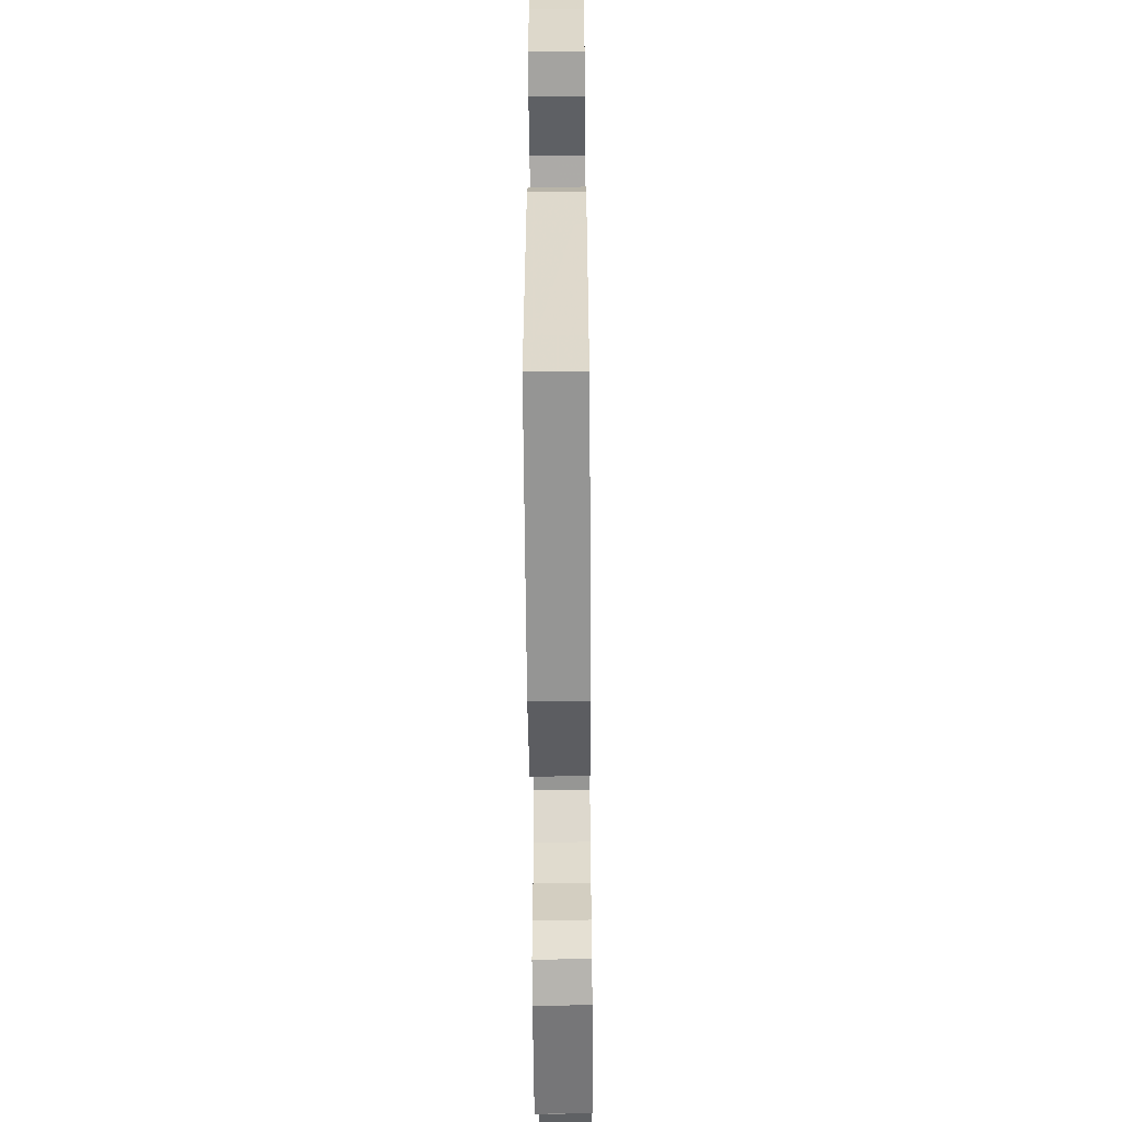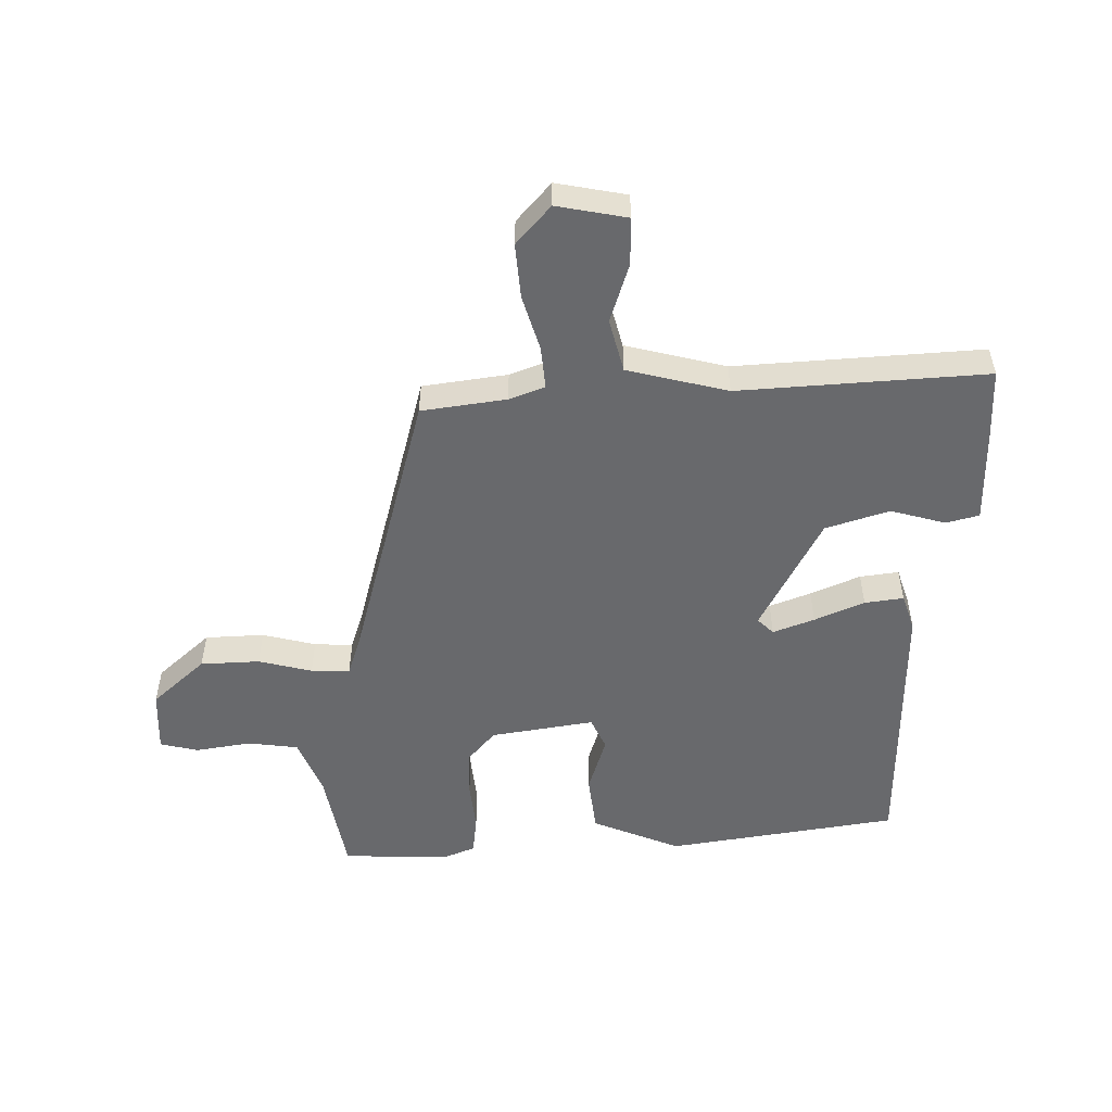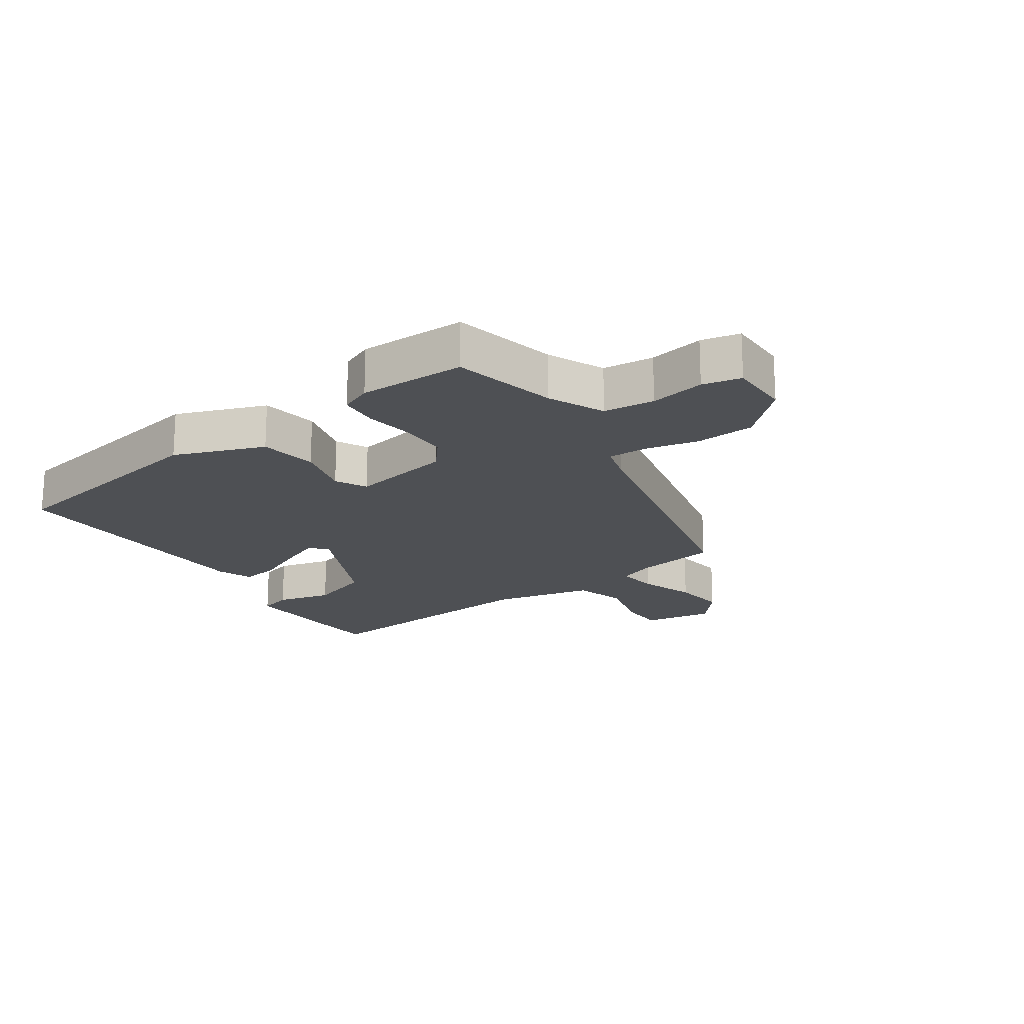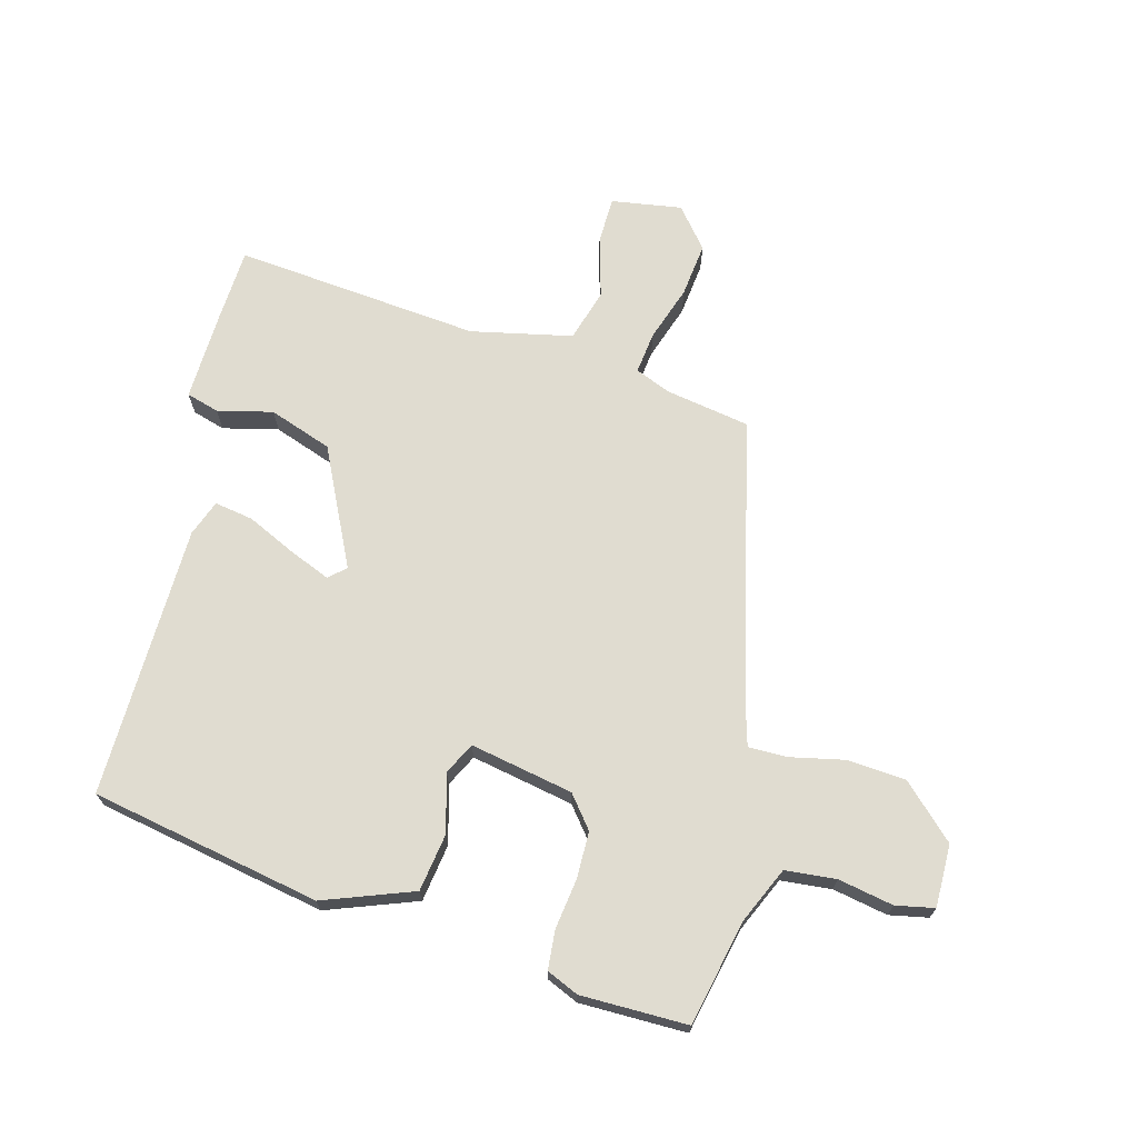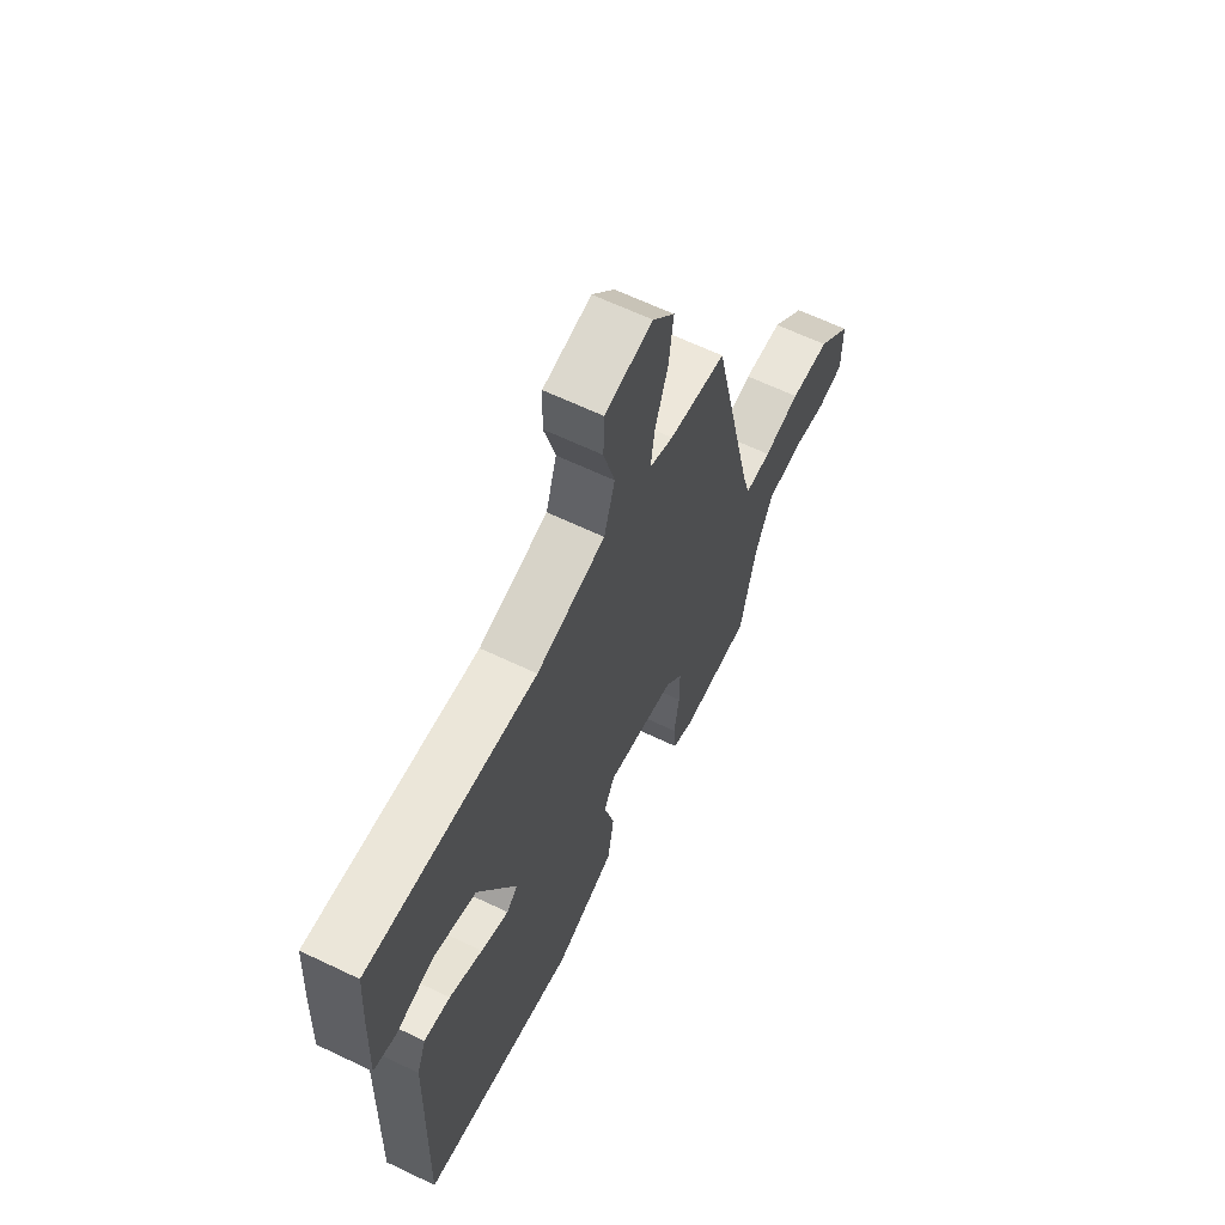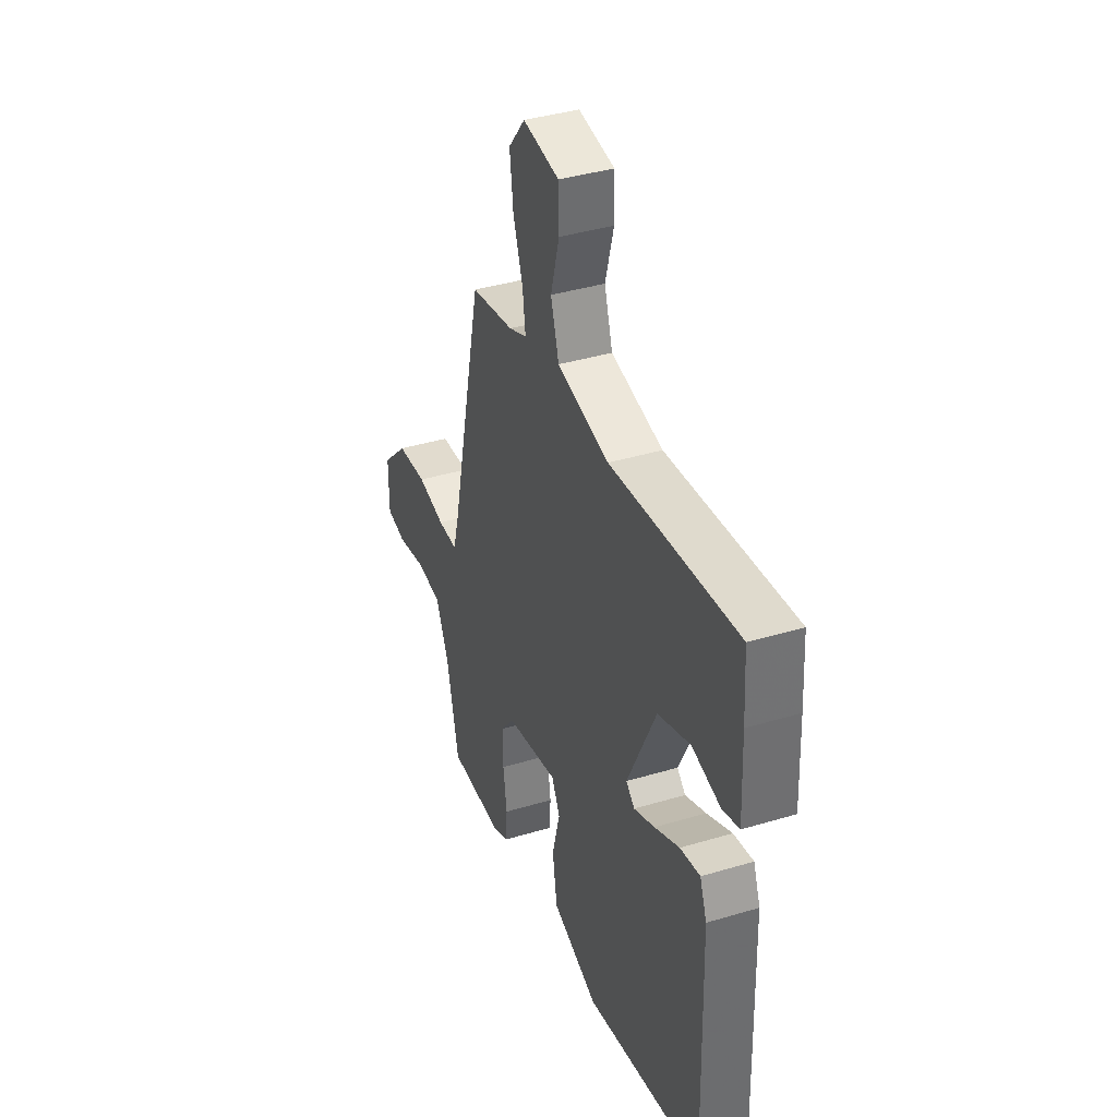
<metadata>
{"format":"obj","ext":"obj","renderer":"f3d","projection":"perspective","resolution":1024,"background":"white","views":[{"elev":-56.2,"azim":90.5,"up":"+Z"},{"elev":-52.7,"azim":-1.5,"up":"+Y"},{"elev":-18.7,"azim":-146.0,"up":"+Y"},{"elev":69.6,"azim":-165.5,"up":"+Y"},{"elev":63.6,"azim":115.8,"up":"+Z"},{"elev":38.9,"azim":69.3,"up":"+Z"}]}
</metadata>
<code>
v -0.362 0.07 0.464
v -0.225 0.07 0.489
v -0.168 0.07 0.513
v -0.177 0.07 0.581
v -0.208 0.07 0.671
v -0.219 0.07 0.759
v -0.166 0.07 0.824
v -0.051 0.07 0.807
v -0.049 0.07 0.73
v -0.076 0.07 0.632
v -0.05 0.07 0.547
v 0.115 0.07 0.513
v 0.516 0.07 0.555
v 0.523 0.07 0.437
v 0.529 0.07 0.288
v 0.476 0.07 0.272
v 0.386 0.07 0.293
v 0.284 0.07 0.256
v 0.193 0.07 0.064
v 0.22 0.07 0.04
v 0.286 0.07 0.068
v 0.365 0.07 0.106
v 0.428 0.07 0.117
v 0.45 0.07 0.059
v 0.461 0.07 -0.385
v 0.088 0.07 -0.459
v -0.058 0.07 -0.406
v -0.073 0.07 -0.312
v -0.048 0.07 -0.218
v -0.074 0.07 -0.167
v -0.241 0.07 -0.201
v -0.282 0.07 -0.253
v -0.282 0.07 -0.33
v -0.27 0.07 -0.411
v -0.275 0.07 -0.474
v -0.326 0.07 -0.497
v -0.5 0.07 -0.499
v -0.539 0.07 -0.328
v -0.58 0.07 -0.238
v -0.663 0.07 -0.231
v -0.752 0.07 -0.249
v -0.815 0.07 -0.237
v -0.815 0.07 -0.135
v -0.732 0.07 -0.054
v -0.636 0.07 -0.046
v -0.548 0.07 -0.064
v -0.485 0.07 -0.064
v -0.467 0.07 0
v -0.362 0 0.464
v -0.225 0 0.489
v -0.168 0 0.513
v -0.177 0 0.581
v -0.208 0 0.671
v -0.219 0 0.759
v -0.166 0 0.824
v -0.051 0 0.807
v -0.049 0 0.73
v -0.076 0 0.632
v -0.05 0 0.547
v 0.115 0 0.513
v 0.516 0 0.555
v 0.523 0 0.437
v 0.529 0 0.288
v 0.476 0 0.272
v 0.386 0 0.293
v 0.284 0 0.256
v 0.193 0 0.064
v 0.22 0 0.04
v 0.286 0 0.068
v 0.365 0 0.106
v 0.428 0 0.117
v 0.45 0 0.059
v 0.461 0 -0.385
v 0.088 0 -0.459
v -0.058 0 -0.406
v -0.073 0 -0.312
v -0.048 0 -0.218
v -0.074 0 -0.167
v -0.241 0 -0.201
v -0.282 0 -0.253
v -0.282 0 -0.33
v -0.27 0 -0.411
v -0.275 0 -0.474
v -0.326 0 -0.497
v -0.5 0 -0.499
v -0.539 0 -0.328
v -0.58 0 -0.238
v -0.663 0 -0.231
v -0.752 0 -0.249
v -0.815 0 -0.237
v -0.815 0 -0.135
v -0.732 0 -0.054
v -0.636 0 -0.046
v -0.548 0 -0.064
v -0.485 0 -0.064
v -0.467 0 0
f 44 45 46
f 43 44 46
f 42 43 46
f 41 42 46
f 40 41 46
f 39 40 46 47
f 38 39 47
f 38 47 48
f 37 38 48
f 36 37 48
f 35 36 48
f 34 35 48
f 33 34 48
f 27 28 29
f 26 27 29
f 25 26 29
f 24 25 29
f 23 24 29
f 22 23 29
f 21 22 29
f 20 21 29 30
f 19 20 30 31
f 15 16 17
f 14 15 17
f 13 14 17
f 12 13 17
f 11 12 17 18
f 8 9 10
f 7 8 10
f 6 7 10
f 5 6 10
f 4 5 10
f 3 4 10 11
f 18 19 31
f 11 18 31
f 3 11 31
f 2 3 31
f 32 33 48 1
f 1 2 31 32
f 94 93 92
f 94 92 91
f 94 91 90
f 94 90 89
f 94 89 88
f 95 94 88 87
f 95 87 86
f 96 95 86
f 96 86 85
f 96 85 84
f 96 84 83
f 96 83 82
f 96 82 81
f 77 76 75
f 77 75 74
f 77 74 73
f 77 73 72
f 77 72 71
f 77 71 70
f 77 70 69
f 78 77 69 68
f 79 78 68 67
f 65 64 63
f 65 63 62
f 65 62 61
f 65 61 60
f 66 65 60 59
f 58 57 56
f 58 56 55
f 58 55 54
f 58 54 53
f 58 53 52
f 59 58 52 51
f 79 67 66
f 79 66 59
f 79 59 51
f 79 51 50
f 49 96 81 80
f 80 79 50 49
f 1 49 50 2
f 2 50 51 3
f 3 51 52 4
f 4 52 53 5
f 5 53 54 6
f 6 54 55 7
f 7 55 56 8
f 8 56 57 9
f 9 57 58 10
f 10 58 59 11
f 11 59 60 12
f 12 60 61 13
f 13 61 62 14
f 14 62 63 15
f 15 63 64 16
f 16 64 65 17
f 17 65 66 18
f 18 66 67 19
f 19 67 68 20
f 20 68 69 21
f 21 69 70 22
f 22 70 71 23
f 23 71 72 24
f 24 72 73 25
f 25 73 74 26
f 26 74 75 27
f 27 75 76 28
f 28 76 77 29
f 29 77 78 30
f 30 78 79 31
f 31 79 80 32
f 32 80 81 33
f 33 81 82 34
f 34 82 83 35
f 35 83 84 36
f 36 84 85 37
f 37 85 86 38
f 38 86 87 39
f 39 87 88 40
f 40 88 89 41
f 41 89 90 42
f 42 90 91 43
f 43 91 92 44
f 44 92 93 45
f 45 93 94 46
f 46 94 95 47
f 47 95 96 48
f 48 96 49 1

</code>
